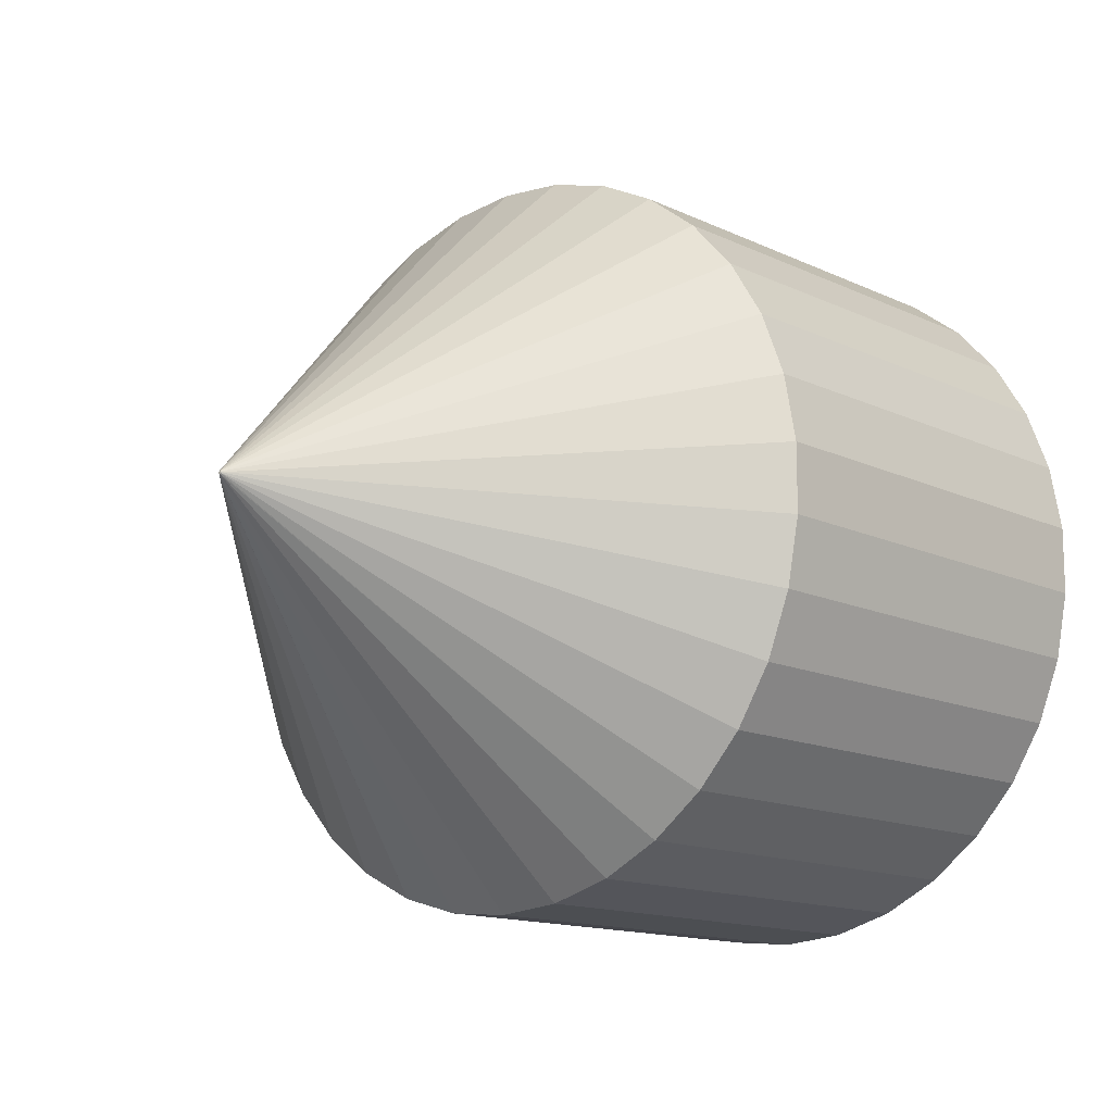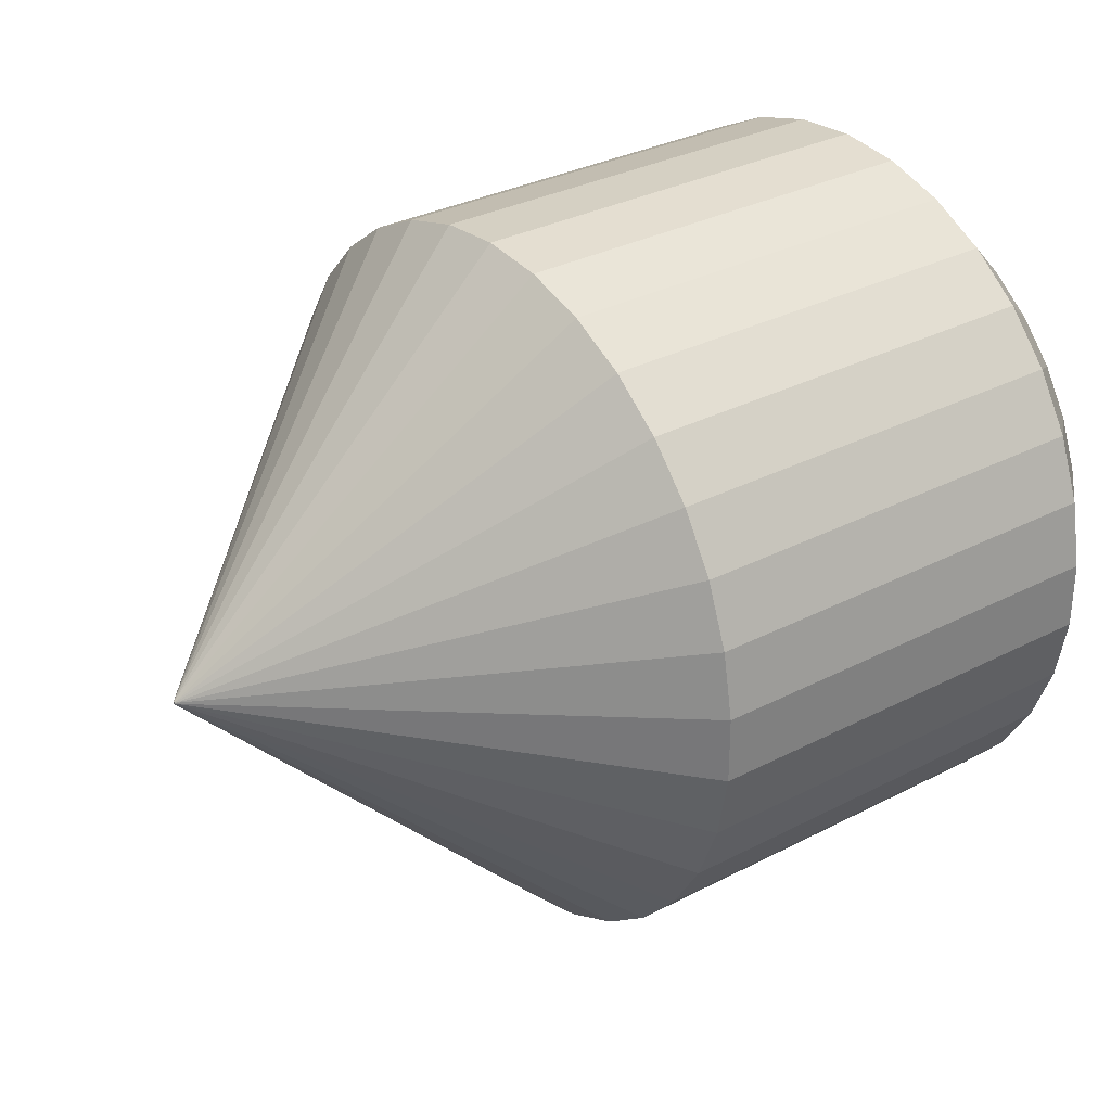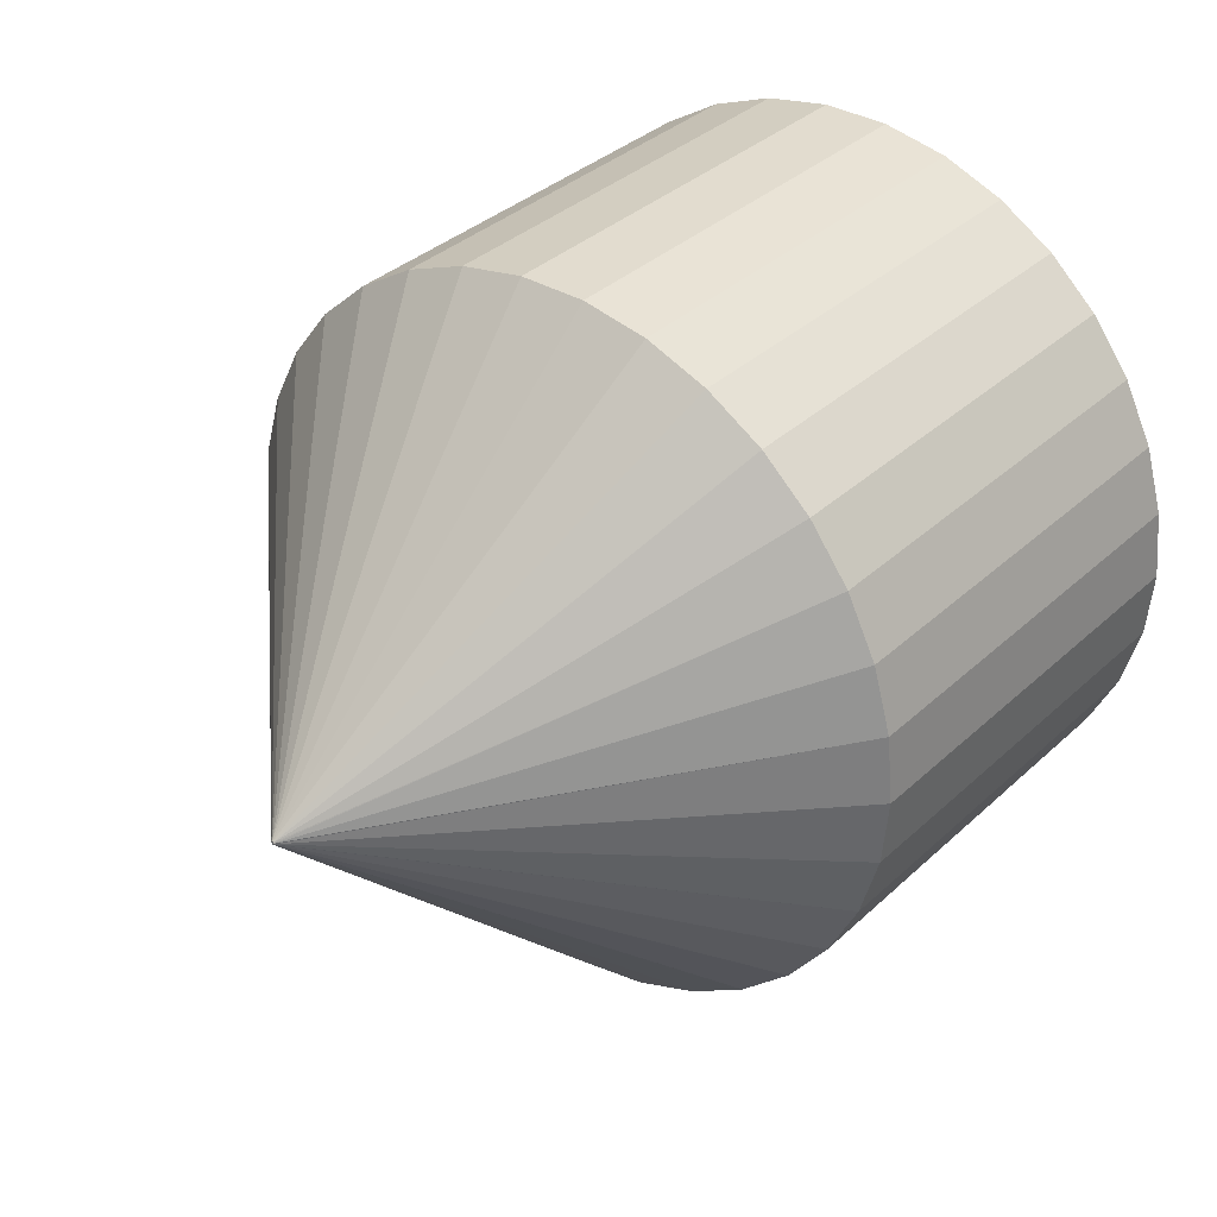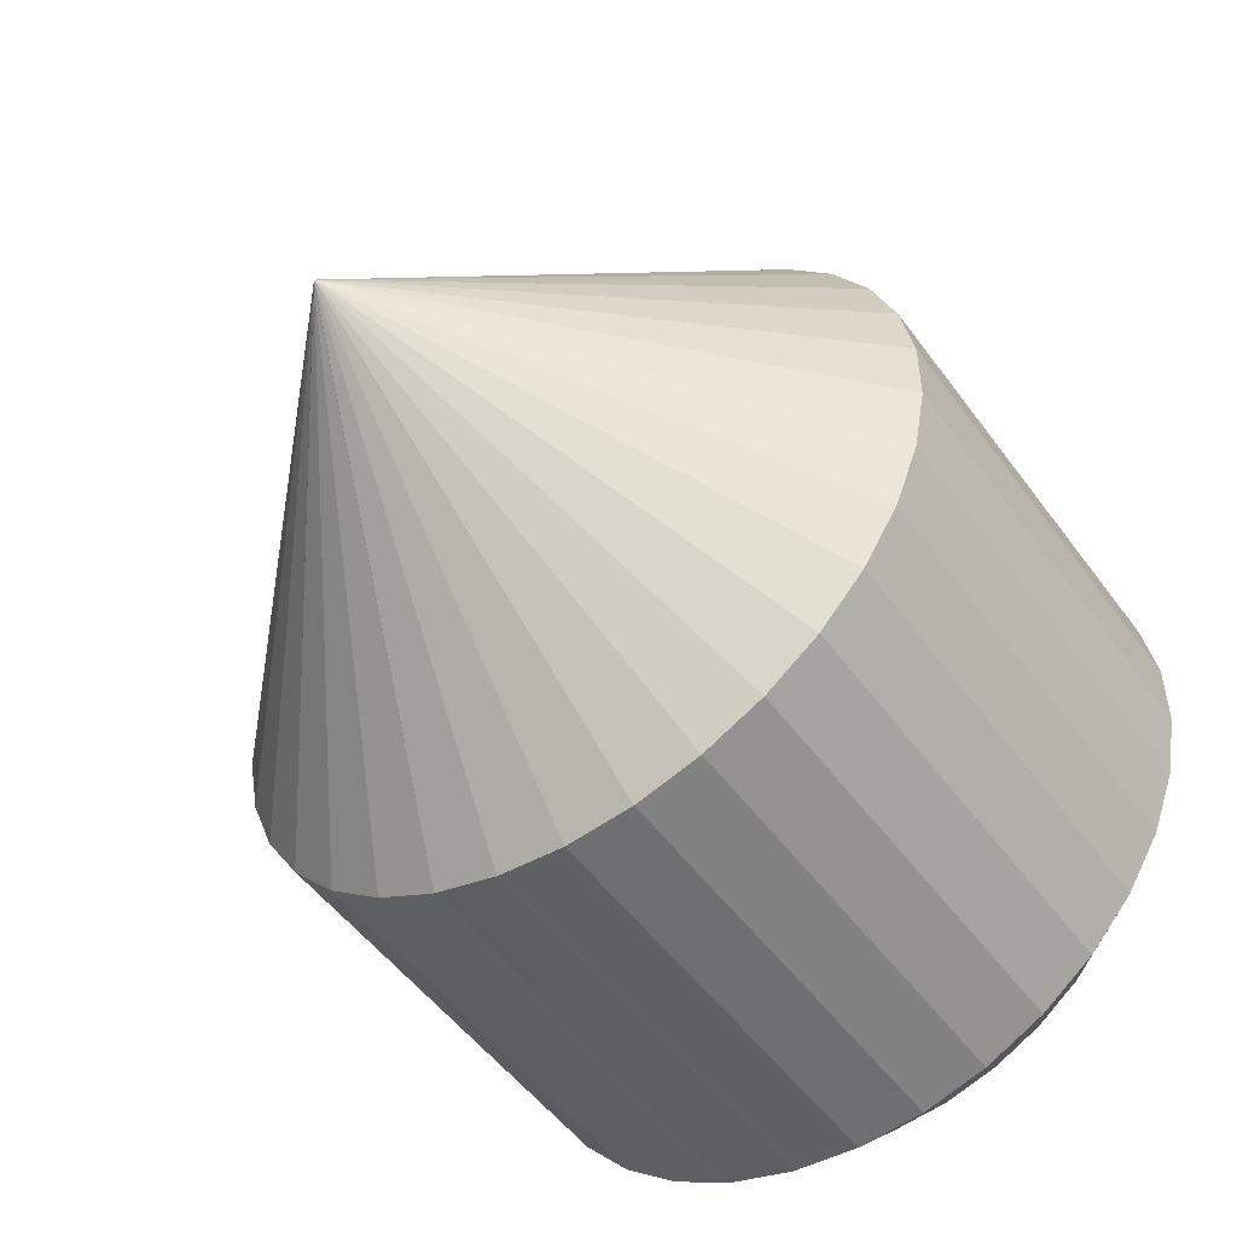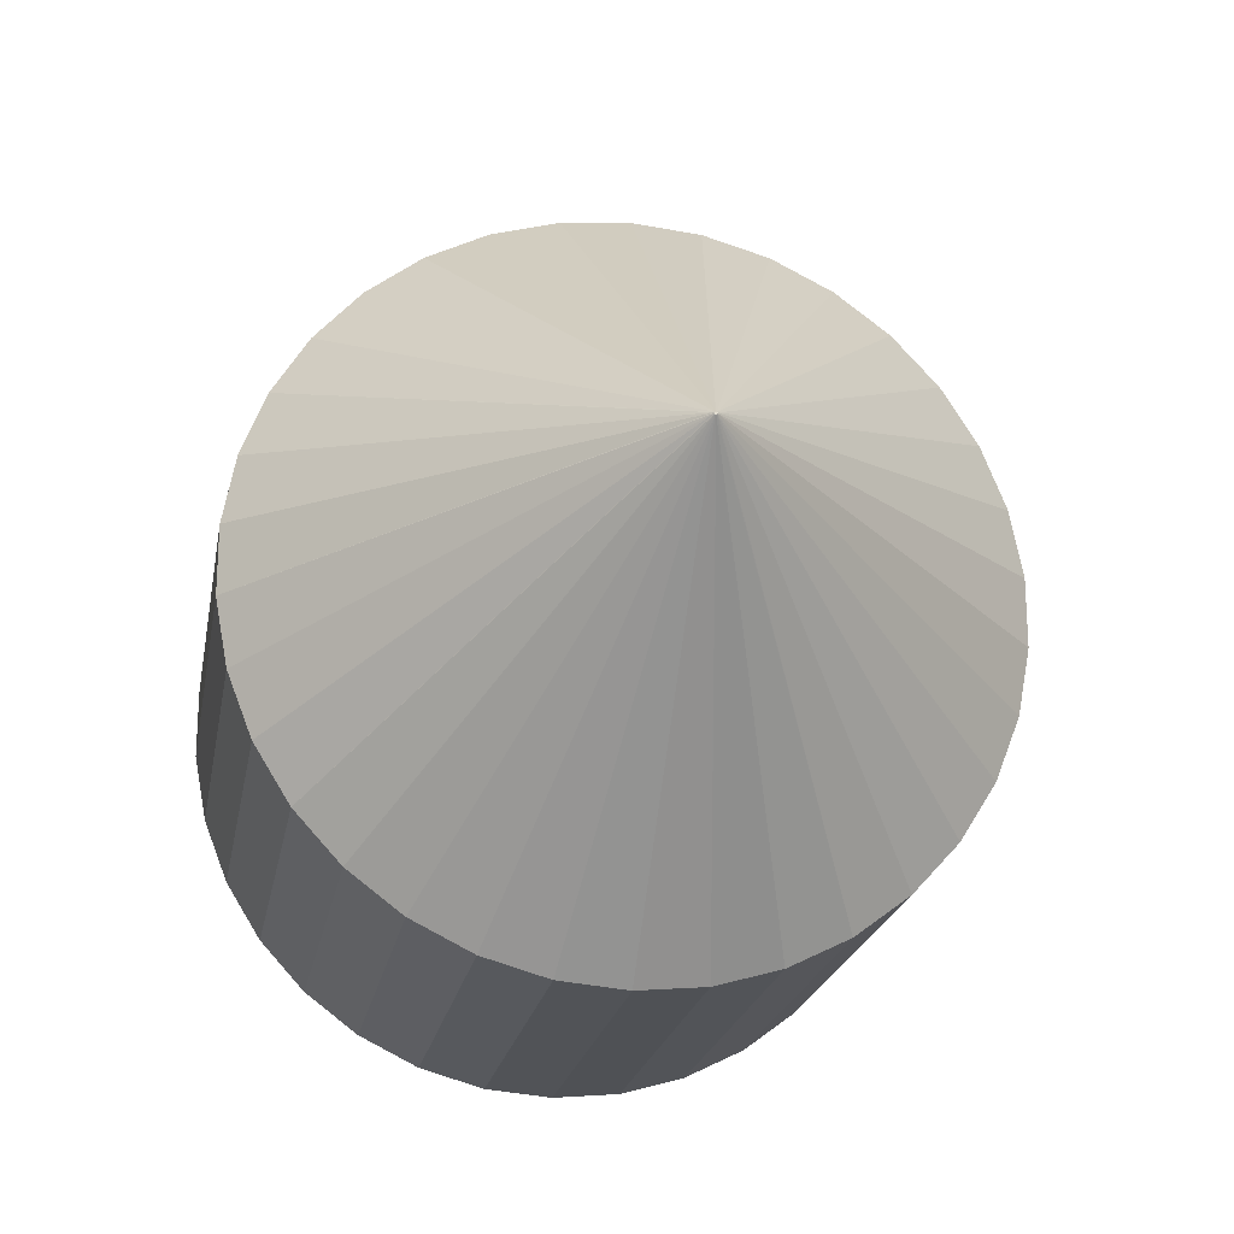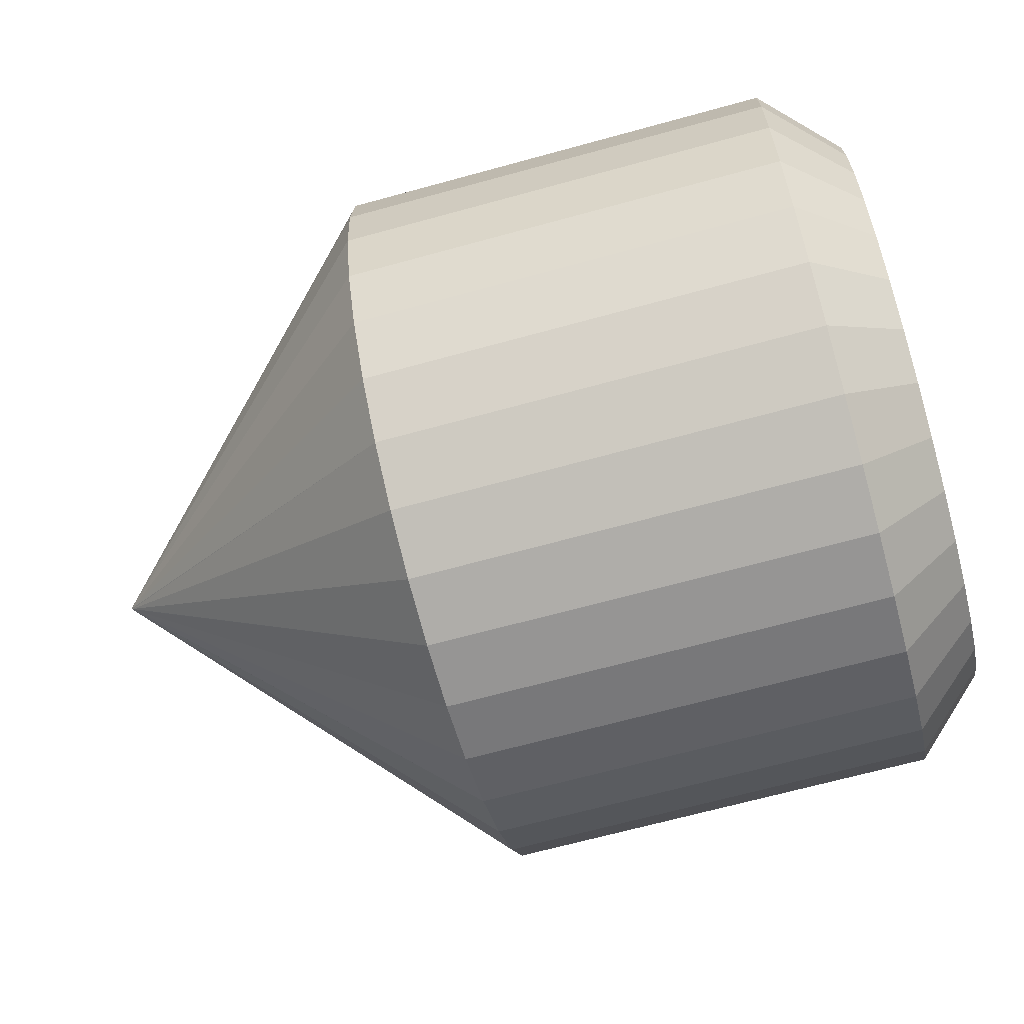
<metadata>
{"format":"obj","ext":"obj","renderer":"f3d","projection":"perspective","resolution":1024,"background":"white","views":[{"elev":-13.5,"azim":133.0,"up":"+Z"},{"elev":31.5,"azim":143.5,"up":"+Z"},{"elev":34.6,"azim":129.1,"up":"+Y"},{"elev":-51.2,"azim":125.0,"up":"+Z"},{"elev":-21.3,"azim":80.0,"up":"+Z"},{"elev":-67.5,"azim":-164.6,"up":"+Y"}]}
</metadata>
<code>
o M-227.50_3
v 0.04053 -0.1245 0.01153
v 0.04053 -0.1245 -0.01154
v 0.165 -0.000447 0.000221
v 0.165 -0.000497 -4.8e-05
v 0.165 -0.000263 0.000423
v 0.04053 -0.1202 -0.03421
v 0.04053 -0.1202 0.03421
v 0.04053 -0.1119 -0.05572
v 0.04053 -0.1119 0.05572
v 0.04053 -0.09975 -0.07533
v 0.165 -0.000399 -0.000303
v 0.04053 -0.09975 0.07533
v 0.04053 -0.08421 -0.09238
v 0.04053 -0.08421 0.09237
v 0.04053 -0.0658 -0.1063
v 0.04053 -0.0658 0.1063
v 0.165 -0.00018 -0.000468
v 0.04053 -0.04516 -0.1166
v 0.04053 -0.04516 0.1166
v 0.04053 -0.02297 -0.1229
v 0.165 0 0.000498
v 0.04053 -0.02297 0.1229
v 0.04053 0 -0.125
v 0.165 9.2e-05 -0.000493
v 0.04053 0.02297 -0.1229
v 0.04053 0 0.125
v 0.165 0.000399 -0.000303
v 0.04053 0.02297 0.1229
v 0.04053 0.04516 -0.1166
v 0.165 0.000264 0.000423
v 0.04053 0.04516 0.1166
v 0.04053 0.0658 -0.1063
v 0.04053 0.0658 0.1063
v 0.04053 0.08421 -0.09238
v 0.04053 0.08421 0.09237
v 0.165 0.000448 0.000221
v 0.04053 0.09975 -0.07533
v 0.04053 0.09975 0.07533
v 0.165 0.000498 -4.8e-05
v 0.04053 0.1119 -0.05572
v 0.04053 0.1119 0.05572
v 0.04053 0.1202 -0.03421
v 0.04053 0.1202 0.03421
v 0.04053 0.1245 -0.01154
v 0.04053 0.1245 0.01153
v -0.11 -0.1245 0.01153
v -0.11 -0.1245 -0.01154
v -0.11 -0.1202 -0.03421
v -0.11 -0.1202 0.03421
v -0.11 -0.1119 -0.05572
v -0.11 -0.1119 0.05572
v -0.11 -0.09975 -0.07533
v -0.11 -0.09975 0.07533
v -0.11 -0.08421 -0.09238
v -0.11 -0.08421 0.09237
v -0.11 -0.0658 -0.1063
v -0.11 -0.0658 0.1063
v -0.11 -0.04516 -0.1166
v -0.11 -0.04516 0.1166
v -0.11 -0.02297 -0.1229
v -0.11 -0.02297 0.1229
v -0.11 0 -0.125
v -0.11 0 0.125
v -0.11 0.02297 -0.1229
v -0.11 0.02297 0.1229
v -0.11 0.04516 -0.1166
v -0.11 0.04516 0.1166
v -0.11 0.0658 -0.1063
v -0.11 0.0658 0.1063
v -0.11 0.08421 -0.09238
v -0.11 0.08421 0.09237
v -0.11 0.09975 -0.07533
v -0.11 0.09975 0.07533
v -0.11 0.1119 -0.05572
v -0.11 0.1119 0.05572
v -0.11 0.1202 -0.03421
v -0.11 0.1202 0.03421
v -0.11 0.1245 -0.01154
v -0.11 0.1245 0.01153
v -0.01244 -0.03753 -0.065
v -0.01244 -0.07505 -2e-06
v 0.02503 -5.7e-05 9.8e-05
v -0.01244 -0.03753 0.065
v -0.01244 0.03753 -0.065
v 0.02503 0.000116 -2e-06
v -0.01244 0.03753 0.065
v -0.01244 0.07506 -2e-06
v -0.135 -0.07505 -2e-06
v -0.135 -0.03753 -0.065
v -0.135 -0.03753 0.065
v -0.135 0.03753 -0.065
v -0.135 0.03753 0.065
v -0.135 0.07506 -2e-06
v -0.135 -0.09957 -0.009229
v -0.135 -0.09957 0.009225
v -0.135 -0.09618 -0.02737
v -0.135 -0.09618 0.02736
v -0.135 -0.08952 -0.04458
v -0.135 -0.08952 0.04457
v -0.135 -0.0798 -0.06026
v -0.135 -0.0798 0.06026
v -0.135 -0.06737 -0.0739
v -0.135 -0.06737 0.0739
v -0.135 -0.05264 -0.08502
v -0.135 -0.05264 0.08502
v -0.135 -0.03612 -0.09325
v -0.135 -0.03612 0.09325
v -0.135 -0.01837 -0.0983
v -0.135 -0.01837 0.0983
v -0.135 0 -0.1
v -0.135 0.01837 -0.0983
v -0.135 0 0.1
v -0.135 0.01837 0.0983
v -0.135 0.03612 -0.09325
v -0.135 0.03612 0.09325
v -0.135 0.05264 -0.08502
v -0.135 0.05264 0.08502
v -0.135 0.06737 -0.0739
v -0.135 0.06737 0.0739
v -0.135 0.0798 -0.06026
v -0.135 0.0798 0.06026
v -0.135 0.08952 -0.04458
v -0.135 0.08952 0.04457
v -0.135 0.09618 -0.02737
v -0.135 0.09618 0.02736
v -0.135 0.09957 -0.009229
v -0.135 0.09957 0.009225
f 1 2 3
f 2 4 3
f 4 5 3
f 2 6 4
f 7 1 3
f 6 8 4
f 5 9 3
f 9 7 3
f 8 10 4
f 10 11 4
f 11 5 4
f 12 9 5
f 10 13 11
f 14 12 5
f 13 15 11
f 16 14 5
f 11 17 5
f 15 18 11
f 18 17 11
f 19 16 5
f 18 20 17
f 21 22 5
f 22 19 5
f 17 21 5
f 20 23 17
f 24 21 17
f 23 25 17
f 25 24 17
f 26 22 21
f 24 27 21
f 28 26 21
f 25 29 24
f 27 30 21
f 30 31 21
f 31 28 21
f 29 32 24
f 32 27 24
f 33 31 30
f 32 34 27
f 35 33 30
f 36 30 27
f 34 37 27
f 36 38 30
f 38 35 30
f 39 36 27
f 37 40 27
f 40 39 27
f 41 38 36
f 40 42 39
f 43 41 36
f 42 44 39
f 39 45 36
f 45 43 36
f 44 45 39
f 7 46 1
f 46 47 1
f 47 2 1
f 47 48 2
f 48 6 2
f 9 49 7
f 49 46 7
f 48 50 6
f 50 8 6
f 12 51 9
f 51 49 9
f 50 52 8
f 52 10 8
f 14 53 12
f 53 51 12
f 52 54 10
f 54 13 10
f 16 55 14
f 55 53 14
f 54 56 13
f 56 15 13
f 19 57 16
f 57 55 16
f 56 58 15
f 58 18 15
f 22 59 19
f 59 57 19
f 58 60 18
f 60 20 18
f 26 61 22
f 61 59 22
f 60 62 20
f 62 23 20
f 63 61 26
f 28 63 26
f 62 64 23
f 64 25 23
f 31 65 28
f 65 63 28
f 64 66 25
f 66 29 25
f 33 67 31
f 67 65 31
f 66 68 29
f 68 32 29
f 35 69 33
f 69 67 33
f 68 70 32
f 70 34 32
f 38 71 35
f 71 69 35
f 70 72 34
f 72 37 34
f 41 73 38
f 73 71 38
f 72 74 37
f 74 40 37
f 43 75 41
f 75 73 41
f 74 76 40
f 76 42 40
f 45 77 43
f 77 75 43
f 76 78 42
f 78 44 42
f 44 79 45
f 79 77 45
f 78 79 44
f 80 81 82
f 81 83 82
f 84 80 82
f 85 84 82
f 86 85 82
f 83 86 82
f 87 84 85
f 86 87 85
f 88 83 81
f 80 89 81
f 89 88 81
f 88 90 83
f 90 86 83
f 84 91 80
f 91 89 80
f 92 87 86
f 90 92 86
f 87 93 84
f 93 91 84
f 92 93 87
f 94 47 46
f 95 94 46
f 49 95 46
f 96 48 47
f 94 96 47
f 97 95 49
f 51 97 49
f 98 50 48
f 96 98 48
f 99 97 51
f 53 99 51
f 100 52 50
f 98 100 50
f 101 99 53
f 55 101 53
f 102 54 52
f 100 102 52
f 103 101 55
f 57 103 55
f 104 56 54
f 102 104 54
f 105 103 57
f 59 105 57
f 106 58 56
f 104 106 56
f 107 105 59
f 61 107 59
f 108 60 58
f 106 108 58
f 109 107 61
f 63 109 61
f 110 62 60
f 108 110 60
f 111 64 62
f 110 111 62
f 65 112 63
f 112 109 63
f 113 112 65
f 67 113 65
f 114 66 64
f 111 114 64
f 115 113 67
f 69 115 67
f 116 68 66
f 114 116 66
f 117 115 69
f 71 117 69
f 118 70 68
f 116 118 68
f 119 117 71
f 73 119 71
f 120 72 70
f 118 120 70
f 121 119 73
f 75 121 73
f 122 74 72
f 120 122 72
f 123 121 75
f 77 123 75
f 124 76 74
f 122 124 74
f 125 123 77
f 79 125 77
f 126 78 76
f 124 126 76
f 127 125 79
f 78 127 79
f 126 127 78
f 88 94 95
f 97 88 95
f 88 96 94
f 99 88 97
f 88 98 96
f 90 88 99
f 101 90 99
f 88 100 98
f 103 90 101
f 89 102 100
f 88 89 100
f 105 90 103
f 89 104 102
f 107 90 105
f 89 106 104
f 107 109 90
f 109 112 90
f 112 92 90
f 108 106 89
f 91 111 89
f 111 110 89
f 110 108 89
f 113 92 112
f 115 92 113
f 91 114 111
f 117 92 115
f 91 116 114
f 117 119 92
f 119 121 92
f 121 93 92
f 118 116 91
f 93 122 91
f 122 120 91
f 120 118 91
f 127 126 93
f 125 127 93
f 121 123 93
f 123 125 93
f 126 124 93
f 124 122 93

</code>
